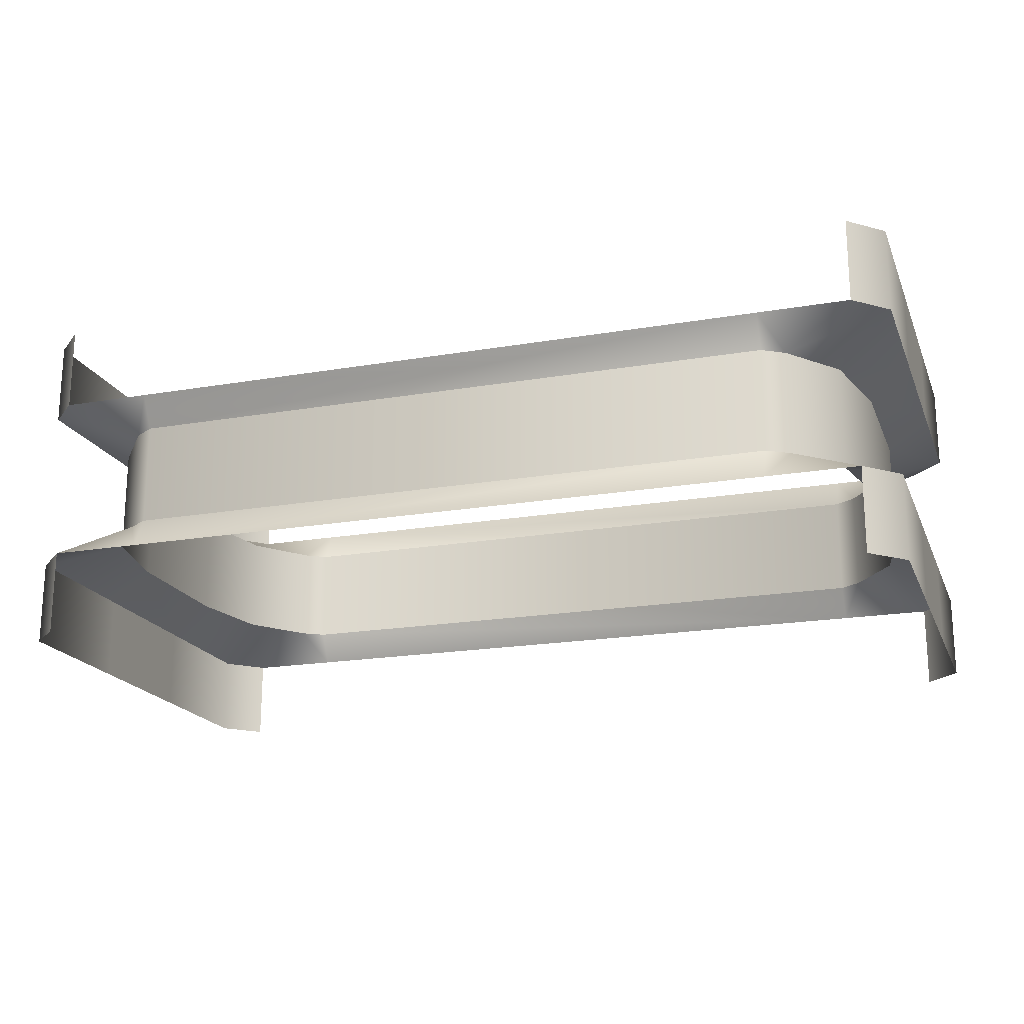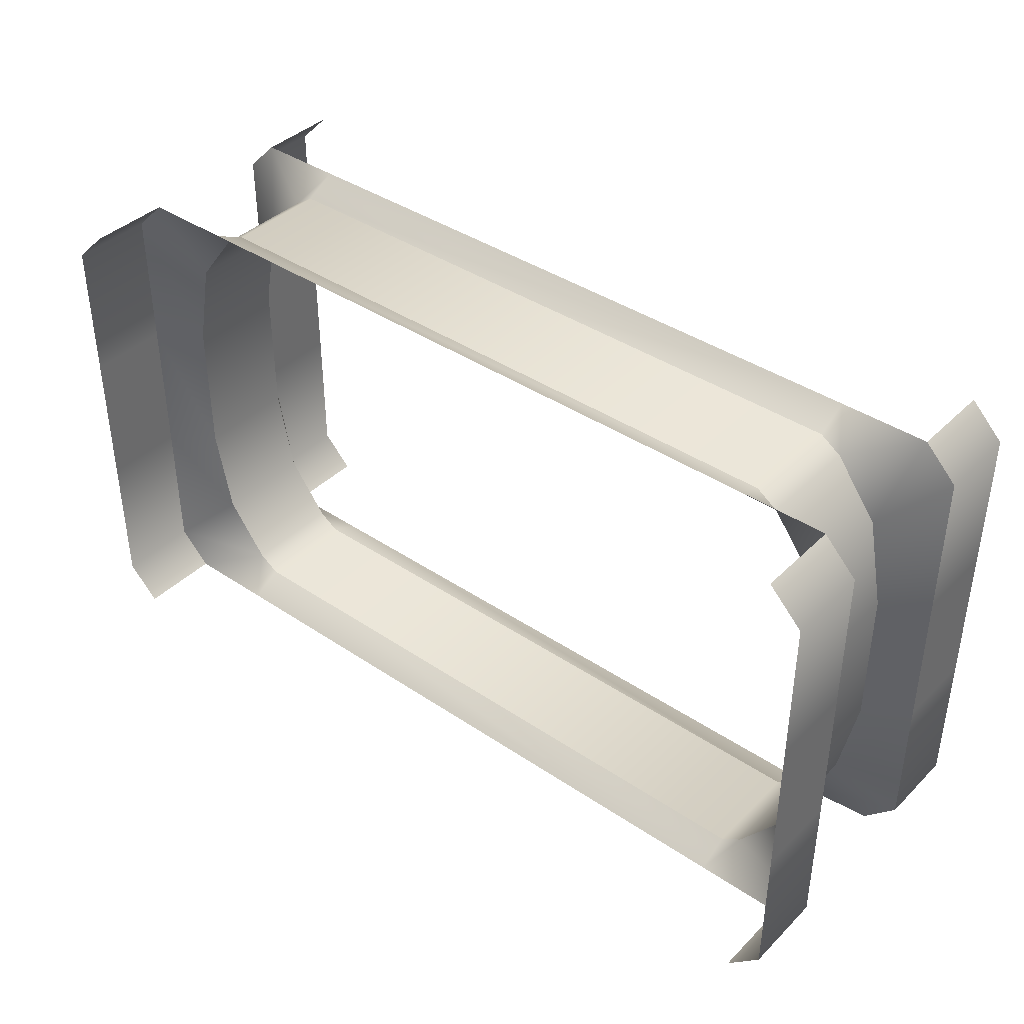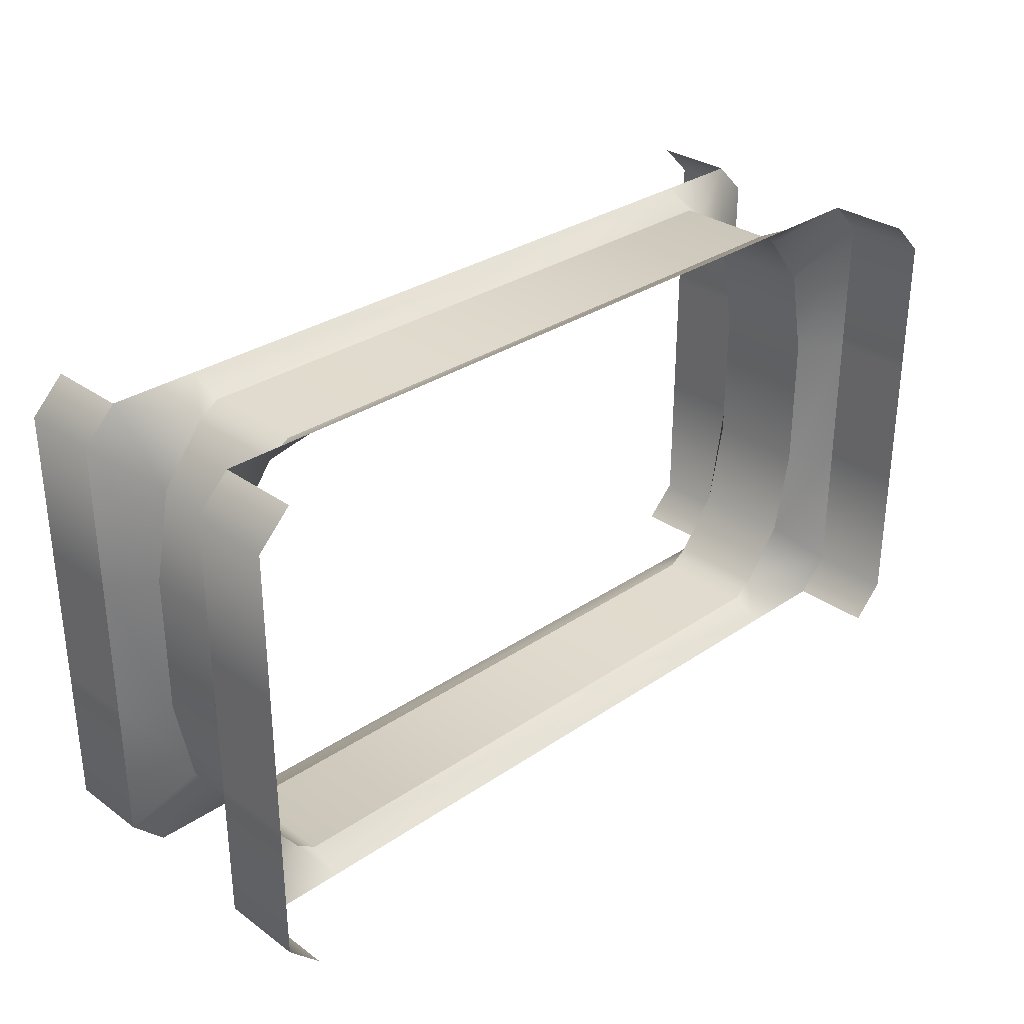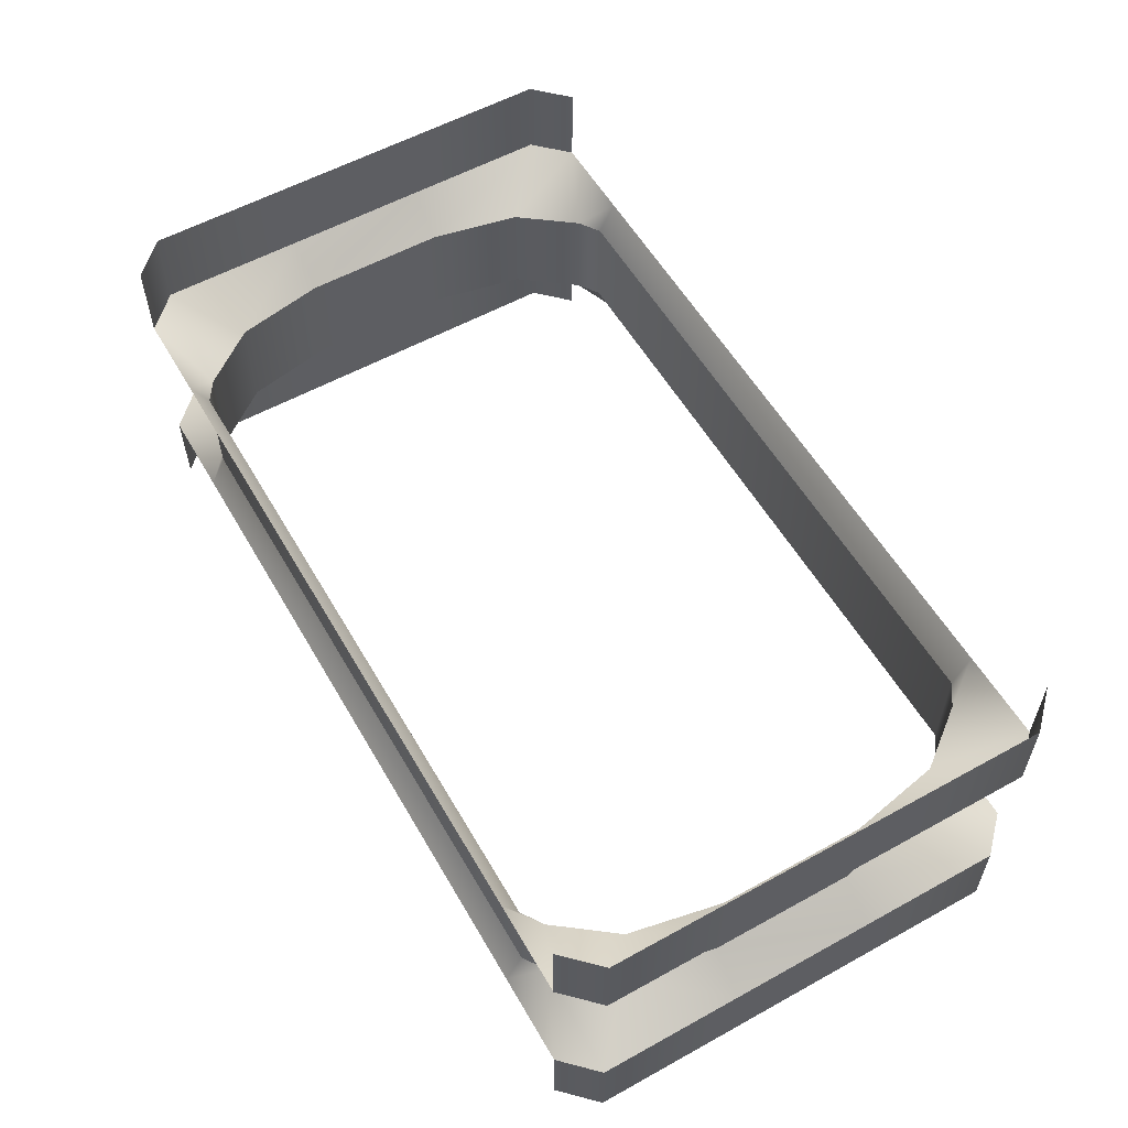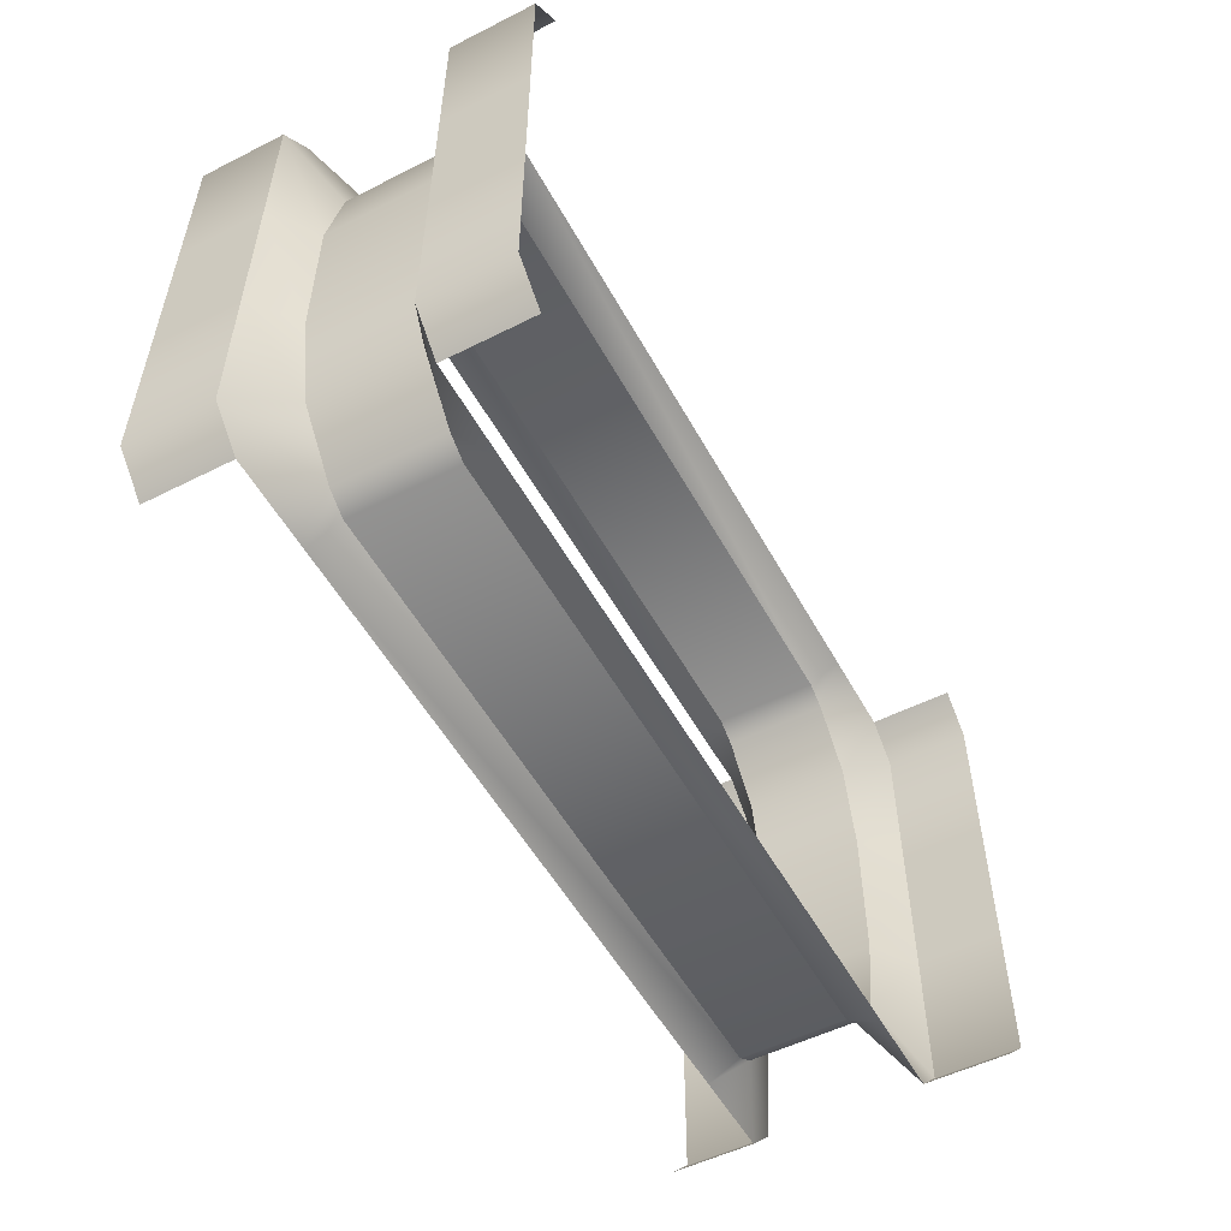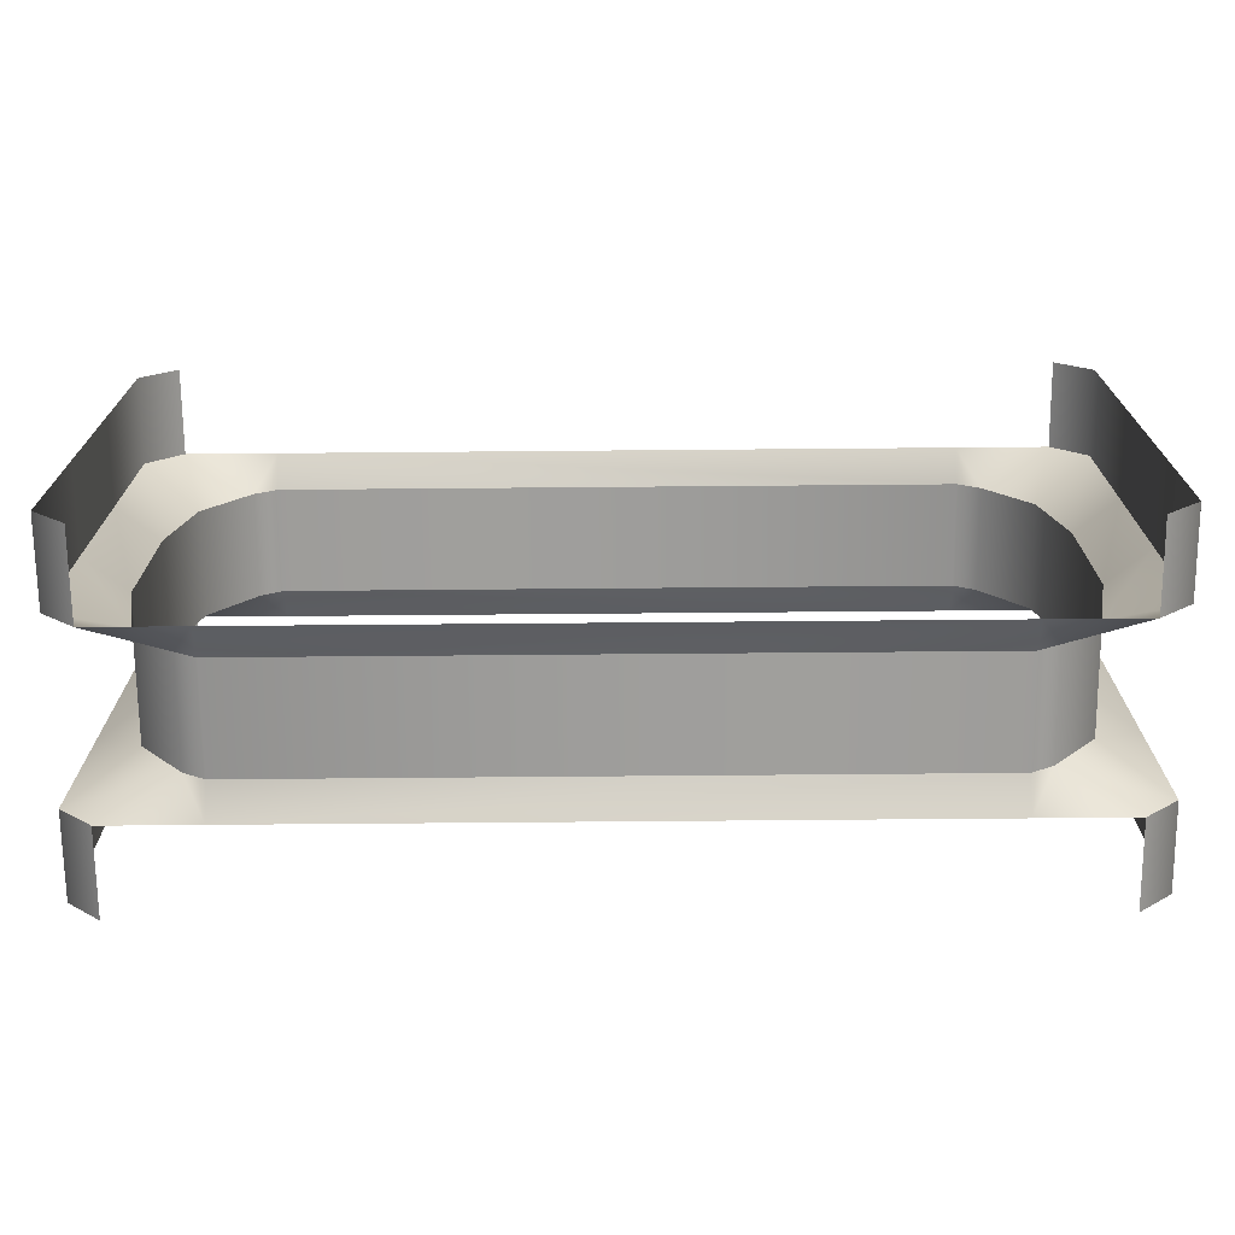
<metadata>
{"format":"obj","ext":"obj","renderer":"f3d","projection":"perspective","resolution":1024,"background":"white","views":[{"elev":-19.2,"azim":-161.9,"up":"+Y"},{"elev":39.6,"azim":-140.1,"up":"+Z"},{"elev":30.7,"azim":-44.3,"up":"+Z"},{"elev":57.0,"azim":-119.9,"up":"+Y"},{"elev":-53.1,"azim":118.3,"up":"+Z"},{"elev":-70.7,"azim":-179.5,"up":"+Z"}]}
</metadata>
<code>
v  -106.3 39.37 41.99
v  -106.3 39.37 76.12
v  -106.3 19.69 76.12
v  -106.3 19.69 41.99
v  -106.3 39.37 7.874
v  -106.3 19.69 7.874
v  -92.38 -0 97.55
v  -96.62 -0 76.12
v  -96.62 12.16 76.12
v  -92.38 12.16 97.55
v  -98.43 19.69 0
v  -98.43 39.37 0.0001
v  -96.62 12.16 41.99
v  -106.3 39.37 110.2
v  -98.43 39.37 118.1
v  -98.43 19.69 118.1
v  -106.3 19.69 110.2
v  -92.38 12.16 20.56
v  -96.62 -0 41.99
v  -92.38 -0 20.56
v  -82.22 12.16 7.262
v  -82.22 -0 7.262
v  -82.22 -0 110.8
v  -82.22 12.16 110.8
v  -77.22 12.16 3.937
v  -77.22 -0 3.937
v  -77.22 -0 114.2
v  -77.22 12.16 114.2
v  -77.22 19.69 0
v  -77.22 19.69 118.1
v  106.3 39.37 41.99
v  106.3 19.69 41.99
v  106.3 19.69 76.12
v  106.3 39.37 76.12
v  106.3 39.37 7.874
v  106.3 19.69 7.874
v  92.38 0.0001 97.55
v  92.38 12.16 97.55
v  96.62 12.16 76.12
v  96.62 0.0001 76.12
v  98.43 19.69 0
v  98.43 39.37 0.0001
v  96.62 12.16 41.99
v  106.3 39.37 110.2
v  106.3 19.69 110.2
v  98.43 19.69 118.1
v  98.43 39.37 118.1
v  92.38 12.16 20.56
v  77.22 12.16 3.937
v  77.22 19.69 0
v  77.22 0.0001 114.2
v  77.22 12.16 114.2
v  96.62 0.0001 41.99
v  92.38 0.0001 20.56
v  77.22 0.0001 3.937
v  77.22 19.69 118.1
v  82.22 12.16 7.262
v  82.22 0.0001 7.262
v  82.22 0.0001 110.8
v  82.22 12.16 110.8
v  -106.3 -39.37 41.99
v  -106.3 -19.69 41.99
v  -106.3 -19.69 76.12
v  -106.3 -39.37 76.12
v  -106.3 -39.37 7.874
v  -106.3 -19.69 7.874
v  -92.38 -12.16 97.55
v  -96.62 -12.16 76.12
v  -98.43 -19.69 0
v  -98.43 -39.37 0.0001
v  -96.62 -12.16 41.99
v  -106.3 -39.37 110.2
v  -106.3 -19.69 110.2
v  -98.43 -19.69 118.1
v  -98.43 -39.37 118.1
v  -92.38 -12.16 20.56
v  -82.22 -12.16 7.262
v  -82.22 -12.16 110.8
v  -77.22 -12.16 3.937
v  -77.22 -12.16 114.2
v  -77.22 -19.69 0
v  -77.22 -19.69 118.1
v  106.3 -39.37 41.99
v  106.3 -39.37 76.12
v  106.3 -19.69 76.12
v  106.3 -19.69 41.99
v  106.3 -39.37 7.874
v  106.3 -19.69 7.874
v  96.62 -12.16 76.12
v  92.38 -12.16 97.55
v  98.43 -19.69 0
v  98.43 -39.37 0.0001
v  96.62 -12.16 41.99
v  106.3 -39.37 110.2
v  98.43 -39.37 118.1
v  98.43 -19.69 118.1
v  106.3 -19.69 110.2
v  92.38 -12.16 20.56
v  77.22 -19.69 0
v  77.22 -12.16 3.937
v  77.22 -12.16 114.2
v  77.22 -19.69 118.1
v  82.22 -12.16 7.262
v  82.22 -12.16 110.8
g SM_MidSpan_Cooridor_E
f 1 2 3 4
f 5 1 4 6
f 7 8 9 10
f 11 12 5 6
f 13 4 3 9
f 14 15 16 17
f 18 6 4 13
f 14 17 3 2
f 17 10 9 3
f 19 13 9 8
f 20 18 13 19
f 21 18 20 22
f 23 7 10 24
f 25 21 22 26
f 27 23 24 28
f 6 18 21 11
f 29 11 21 25
f 10 17 16 24
f 24 16 30 28
f 31 32 33 34
f 35 36 32 31
f 37 38 39 40
f 41 36 35 42
f 43 39 33 32
f 44 45 46 47
f 48 43 32 36
f 44 34 33 45
f 29 25 49 50
f 51 27 28 52
f 45 33 39 38
f 53 40 39 43
f 54 53 43 48
f 25 26 55 49
f 28 30 56 52
f 57 58 54 48
f 59 60 38 37
f 49 55 58 57
f 51 52 60 59
f 36 41 57 48
f 50 49 57 41
f 38 60 46 45
f 60 52 56 46
f 61 62 63 64
f 65 66 62 61
f 7 67 68 8
f 69 66 65 70
f 71 68 63 62
f 72 73 74 75
f 76 71 62 66
f 72 64 63 73
f 73 63 68 67
f 19 8 68 71
f 20 19 71 76
f 77 22 20 76
f 23 78 67 7
f 79 26 22 77
f 27 80 78 23
f 66 69 77 76
f 81 79 77 69
f 67 78 74 73
f 78 80 82 74
f 83 84 85 86
f 87 83 86 88
f 37 40 89 90
f 91 92 87 88
f 93 86 85 89
f 94 95 96 97
f 98 88 86 93
f 94 97 85 84
f 99 100 79 81
f 51 101 80 27
f 97 90 89 85
f 53 93 89 40
f 54 98 93 53
f 55 26 79 100
f 101 102 82 80
f 103 98 54 58
f 59 37 90 104
f 100 103 58 55
f 51 59 104 101
f 88 98 103 91
f 99 91 103 100
f 90 97 96 104
f 104 96 102 101

</code>
